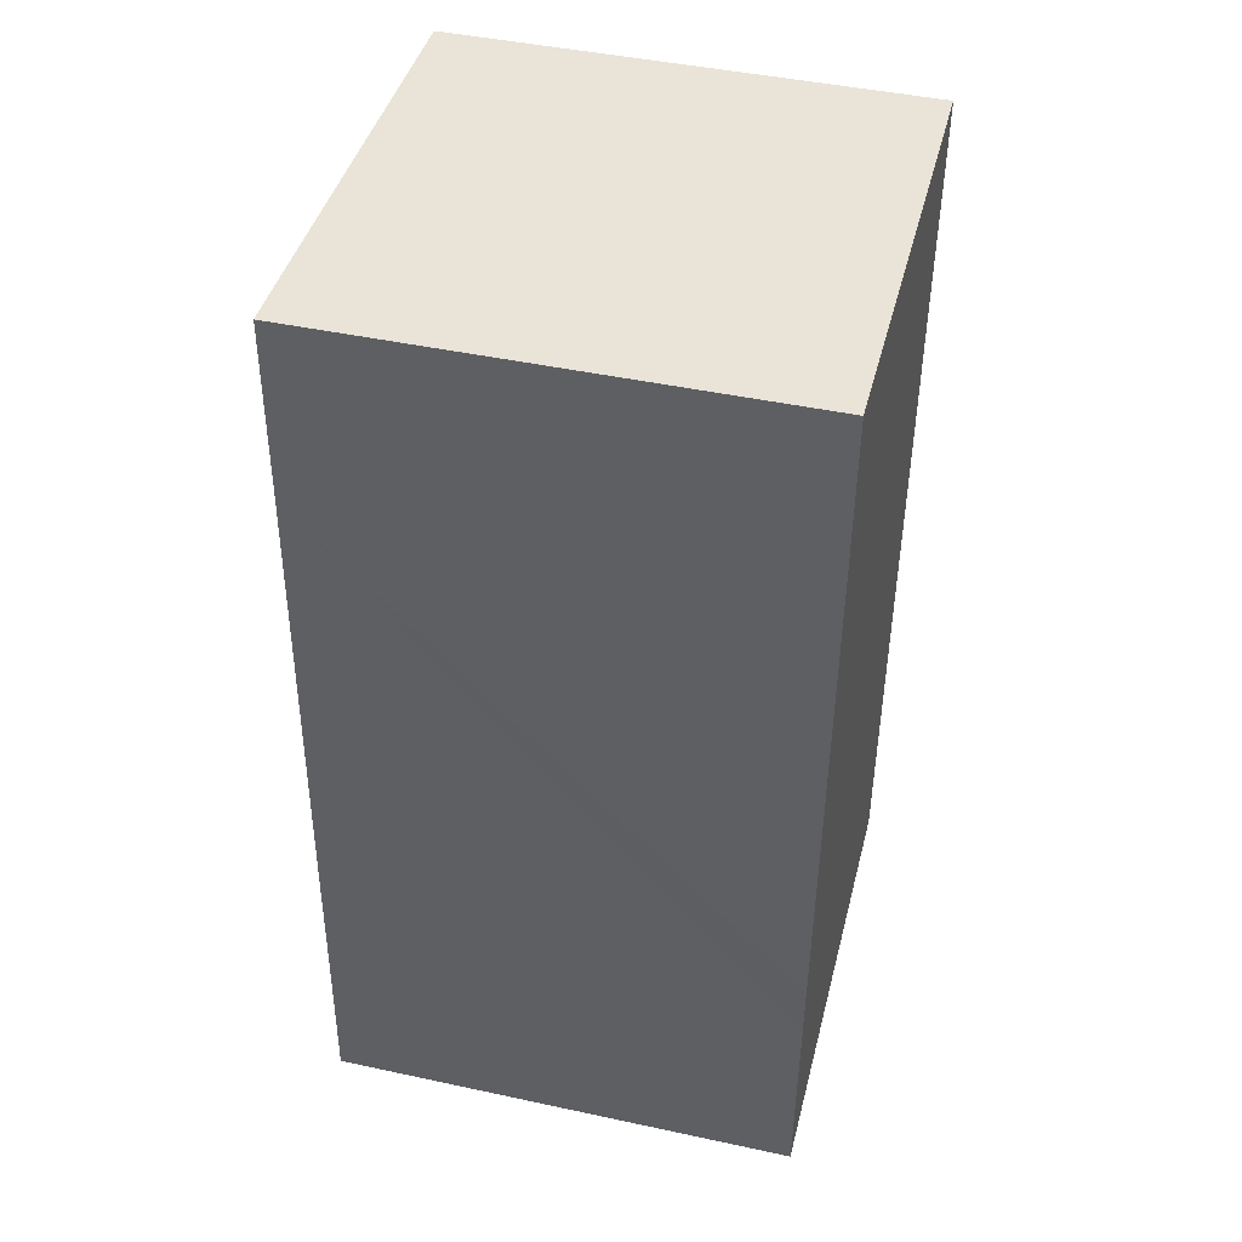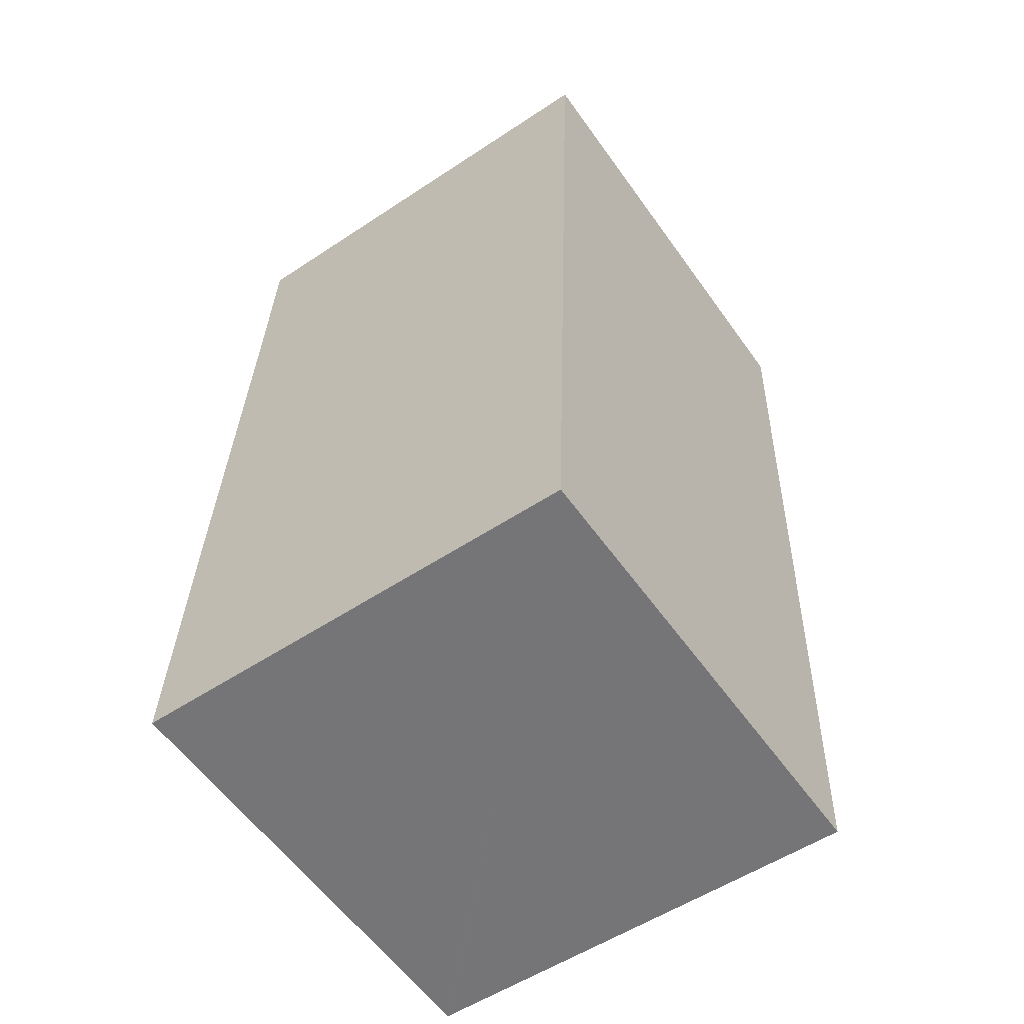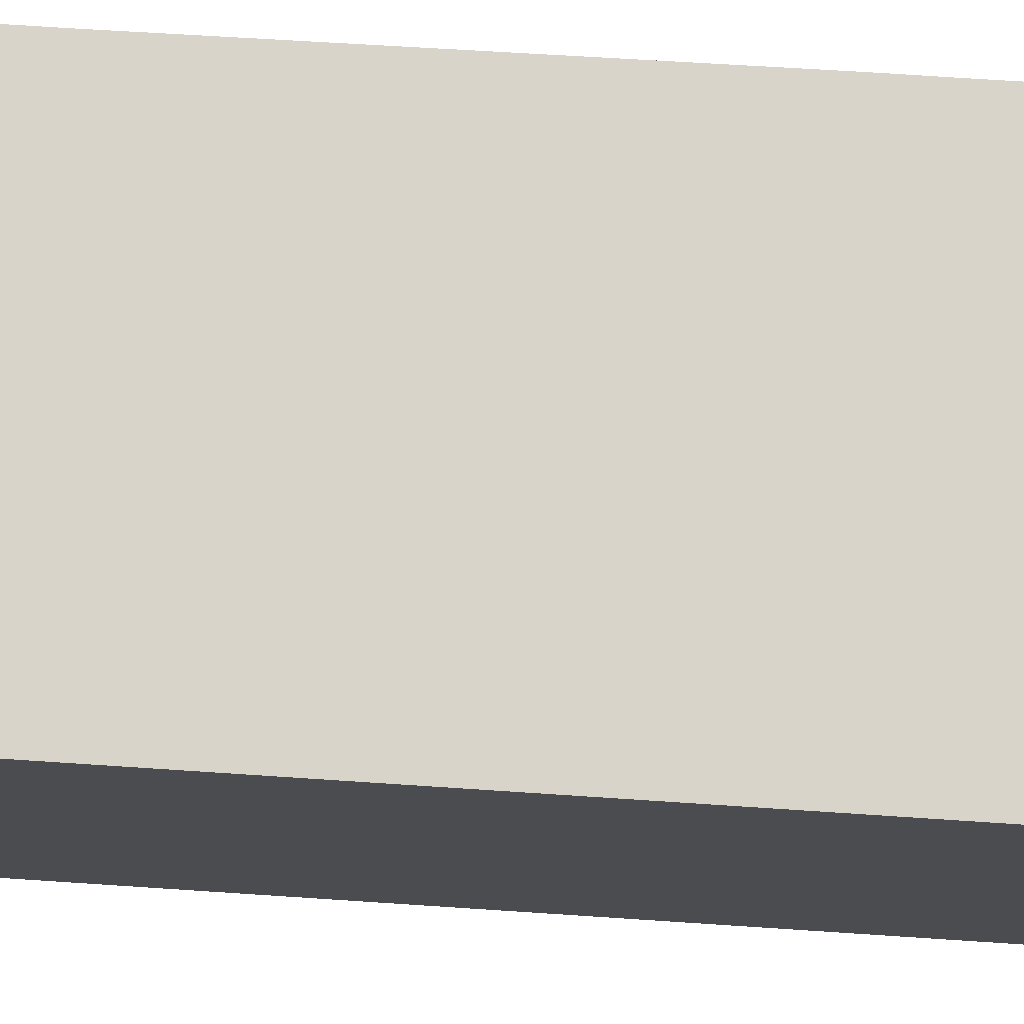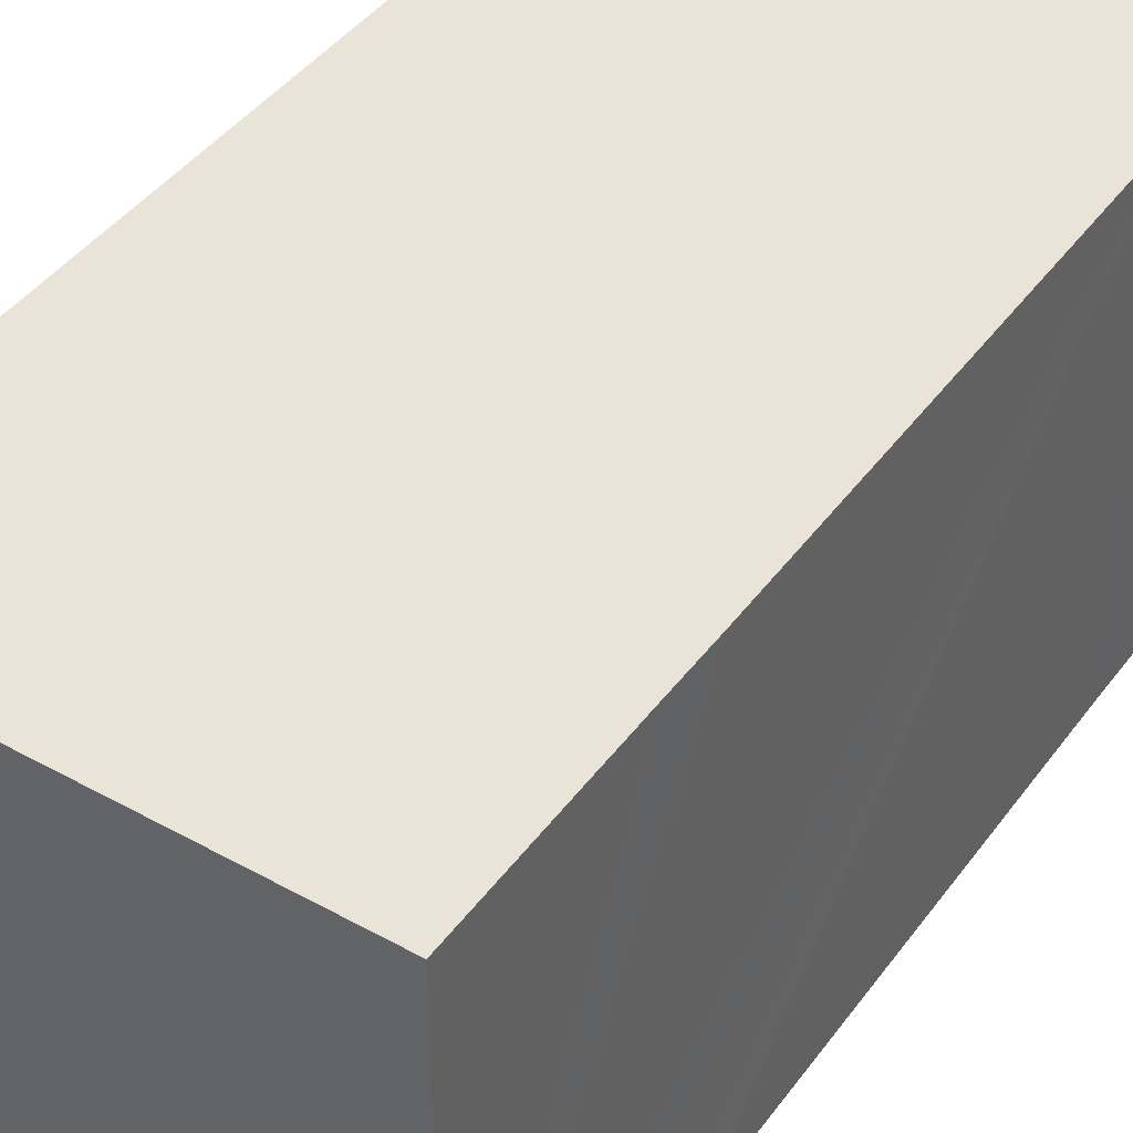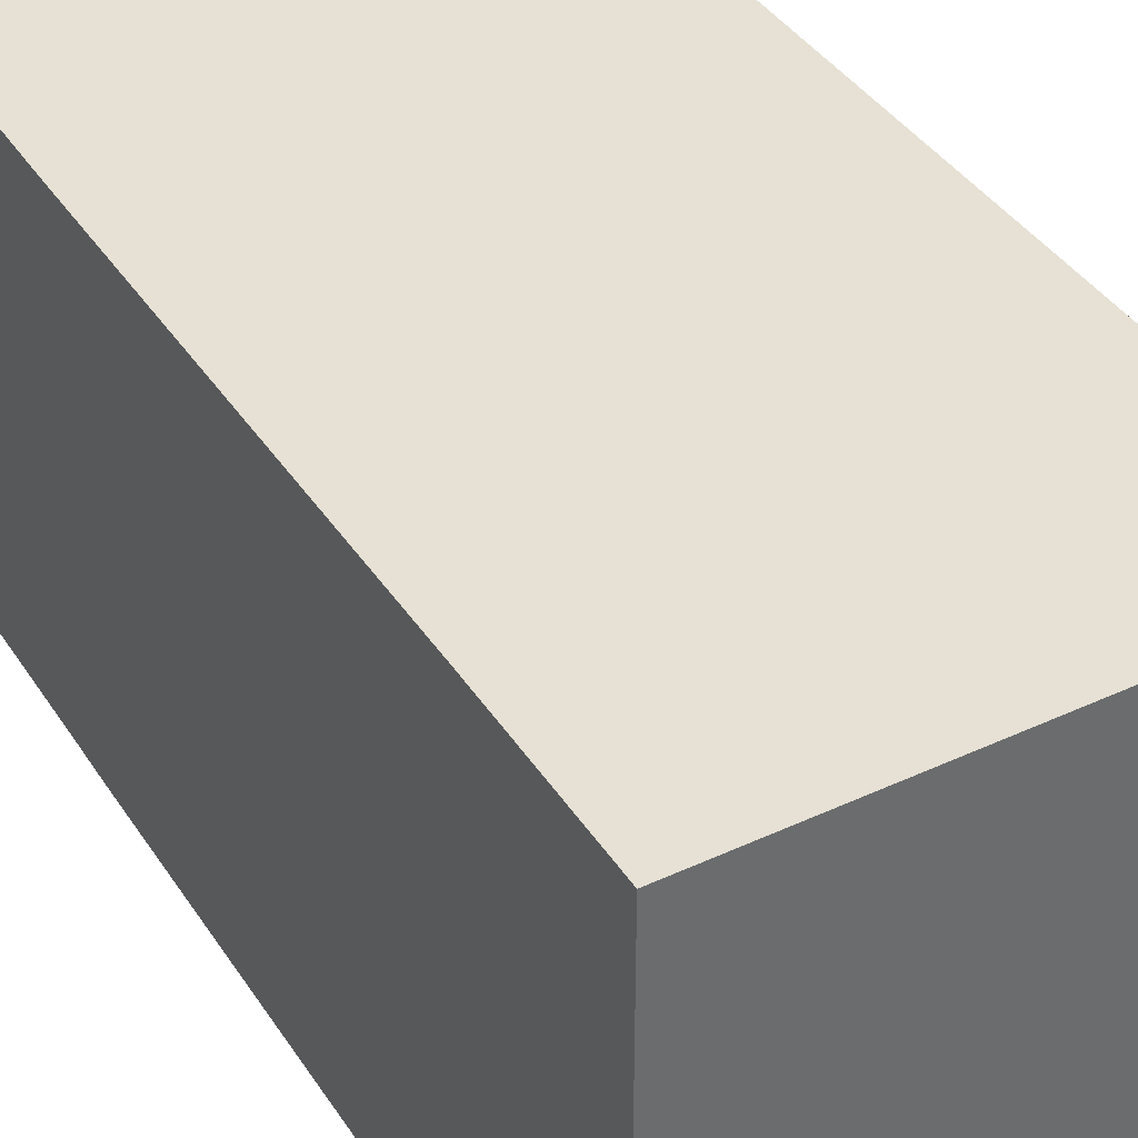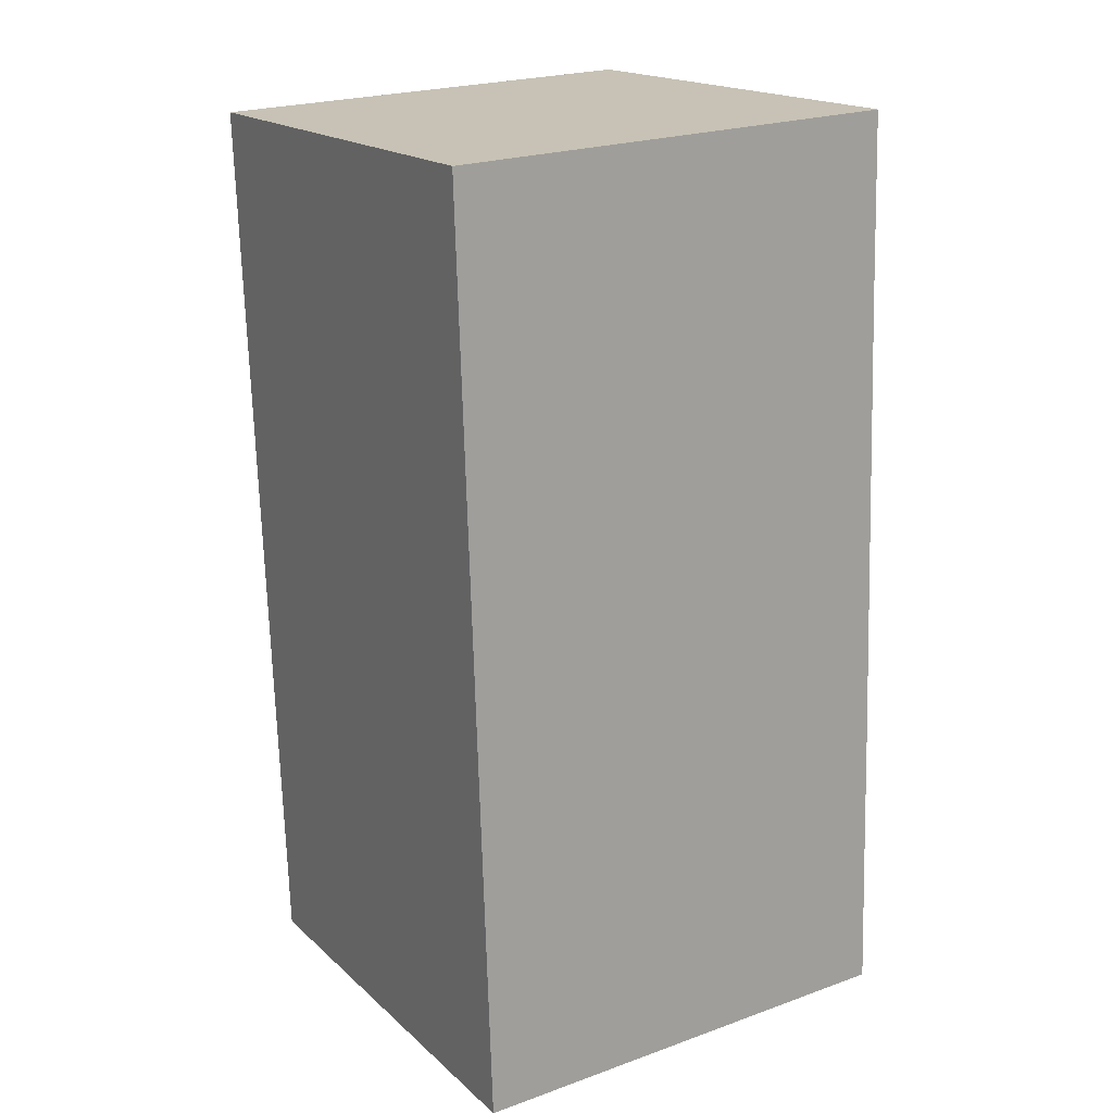
<metadata>
{"format":"obj","ext":"obj","renderer":"f3d","projection":"perspective","resolution":1024,"background":"white","views":[{"elev":45.0,"azim":-76.0,"up":"+Z"},{"elev":-58.2,"azim":35.2,"up":"+Z"},{"elev":74.8,"azim":95.6,"up":"+Y"},{"elev":43.2,"azim":-144.4,"up":"+Y"},{"elev":39.1,"azim":-27.6,"up":"+Y"},{"elev":18.1,"azim":148.5,"up":"+Z"}]}
</metadata>
<code>
v  0.02 8.06 -0.001
v  8.475 8.06 15.61
v  7.958 8.06 -0.324
v  0 8.06 4.935e-16
v  0.063 8.06 1.747
v  0.124 8.06 3.464
v  0.155 8.06 4.465
v  0.48 8.06 12.88
v  0.574 8.06 15.8
v  0.579 8.06 15.96
v  0.611 8.06 15.96
v  0.579 -9.773e-16 15.96
v  8.475 -9.556e-16 15.61
v  0.611 -9.772e-16 15.96
v  7.958 1.984e-17 -0.324
v  0 0 0
v  0.02 6.123e-20 -0.001
v  0.063 -1.07e-16 1.747
v  0.124 -2.121e-16 3.464
v  0.155 -2.734e-16 4.465
v  0.48 -7.886e-16 12.88
v  0.574 -9.674e-16 15.8
g defaultobject
f 1 2 3
f 2 1 4
f 2 4 5
f 2 5 6
f 2 6 7
f 2 7 8
f 2 8 9
f 2 9 10
f 2 10 11
f 12 11 10
f 11 12 2
f 2 12 13
f 13 12 14
f 13 3 2
f 3 13 15
f 15 1 3
f 1 15 4
f 4 15 16
f 16 15 17
f 16 5 4
f 5 16 6
f 6 16 7
f 7 16 8
f 8 16 18
f 8 18 19
f 8 19 20
f 8 20 21
f 8 21 9
f 9 21 10
f 10 21 12
f 12 21 22
f 13 17 15
f 17 13 16
f 16 13 18
f 18 13 19
f 19 13 20
f 20 13 21
f 21 13 14
f 21 14 22
f 22 14 12

</code>
